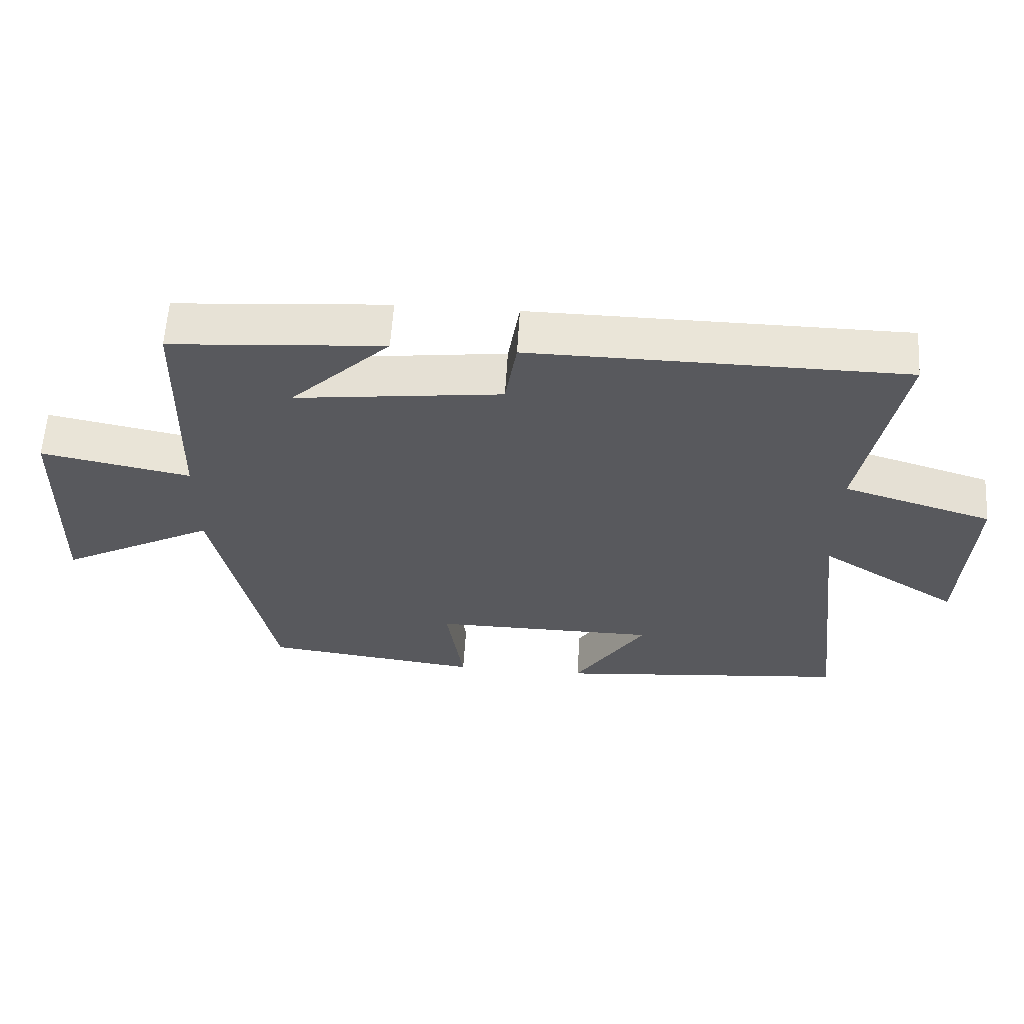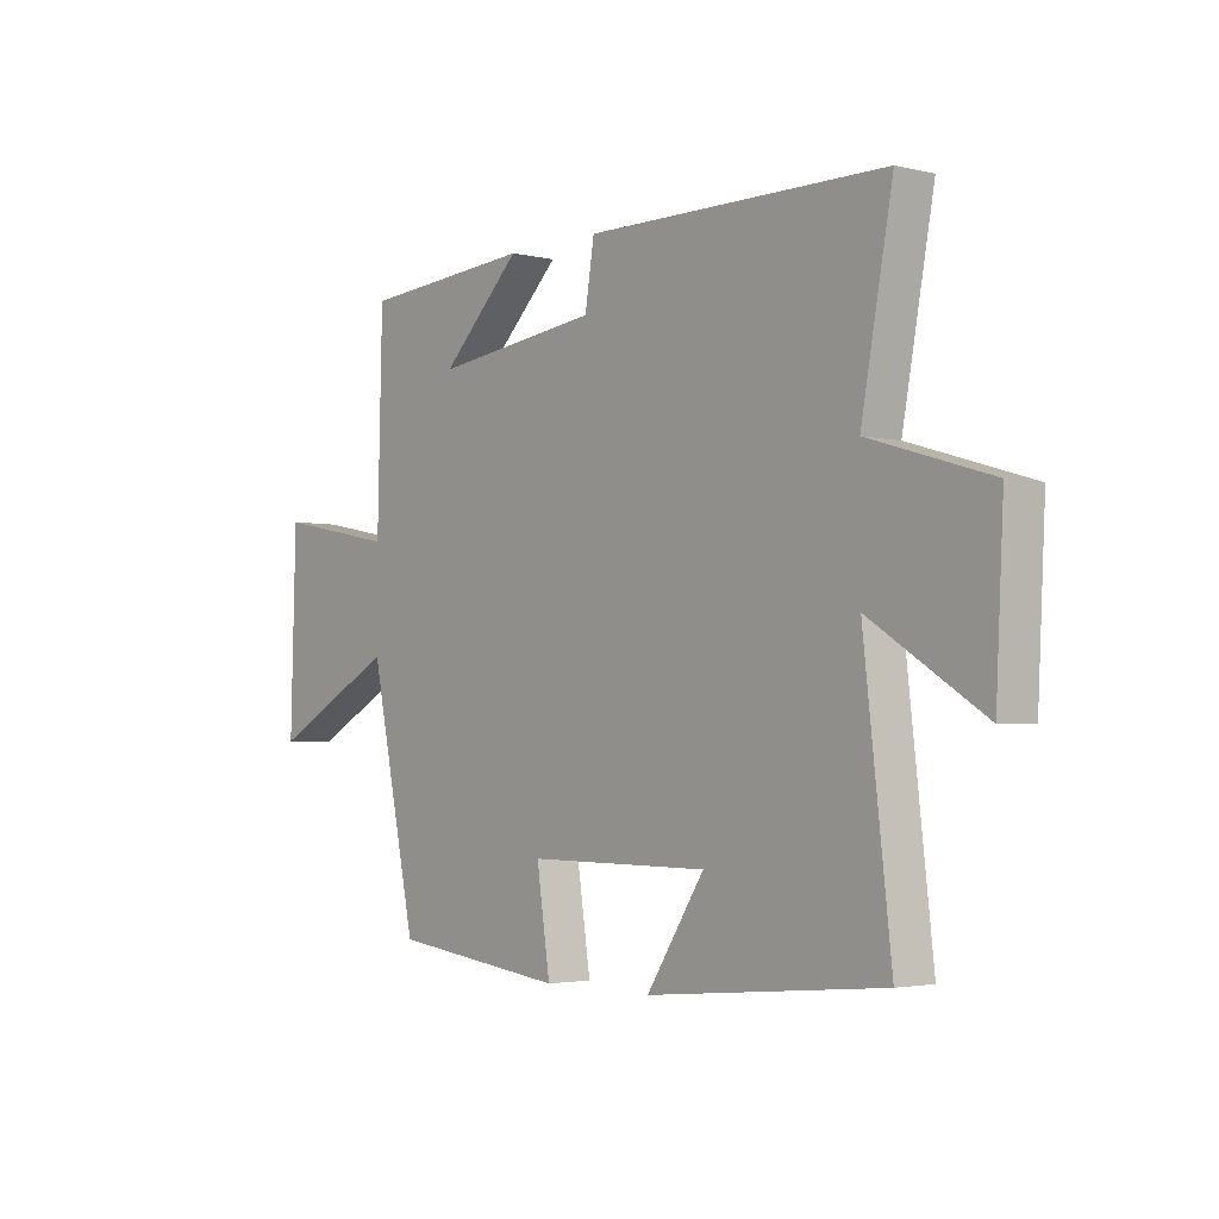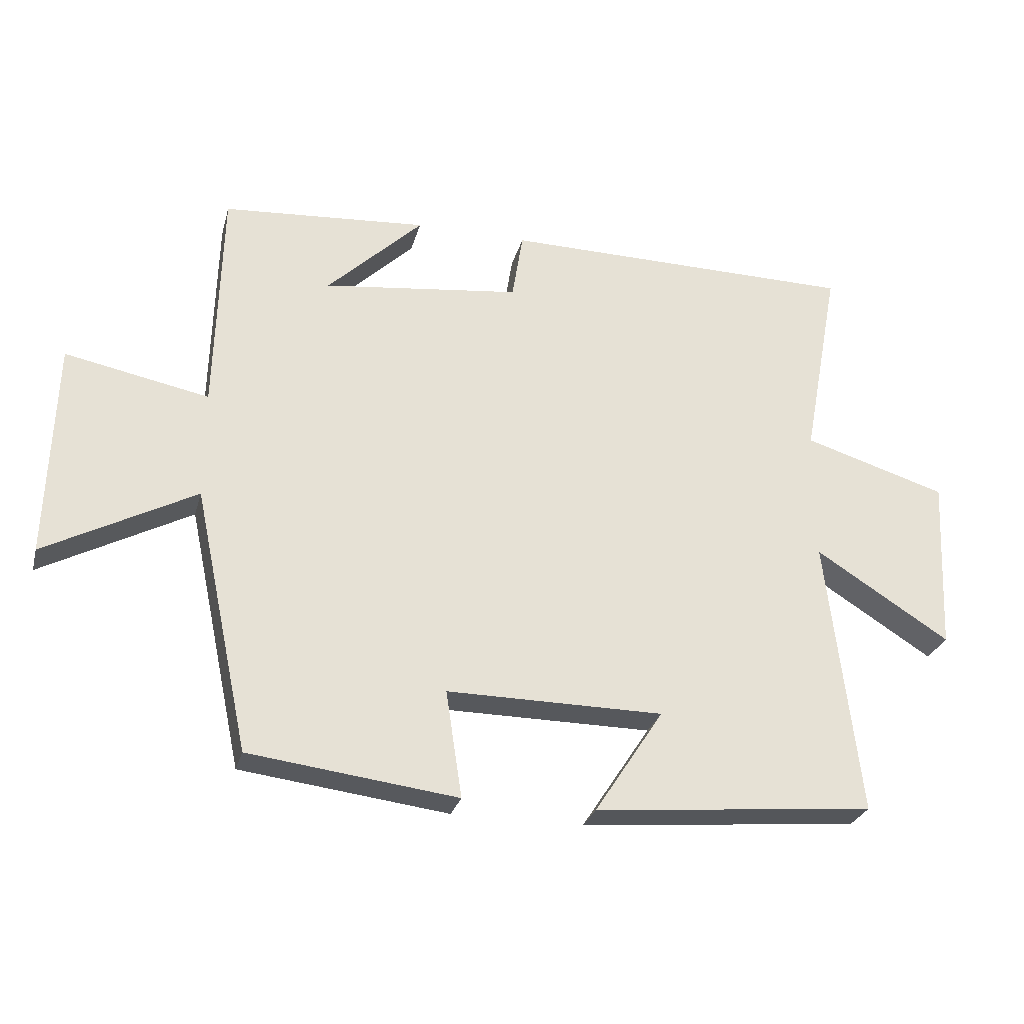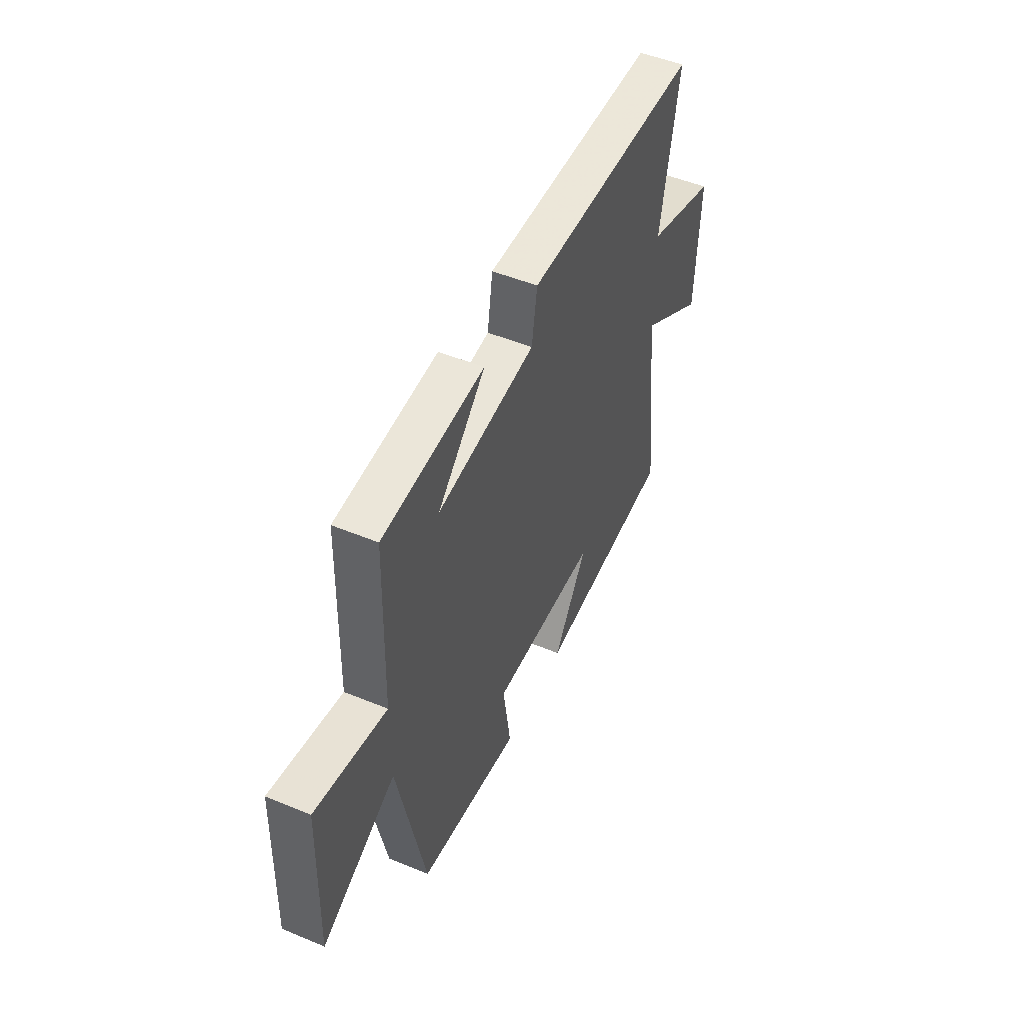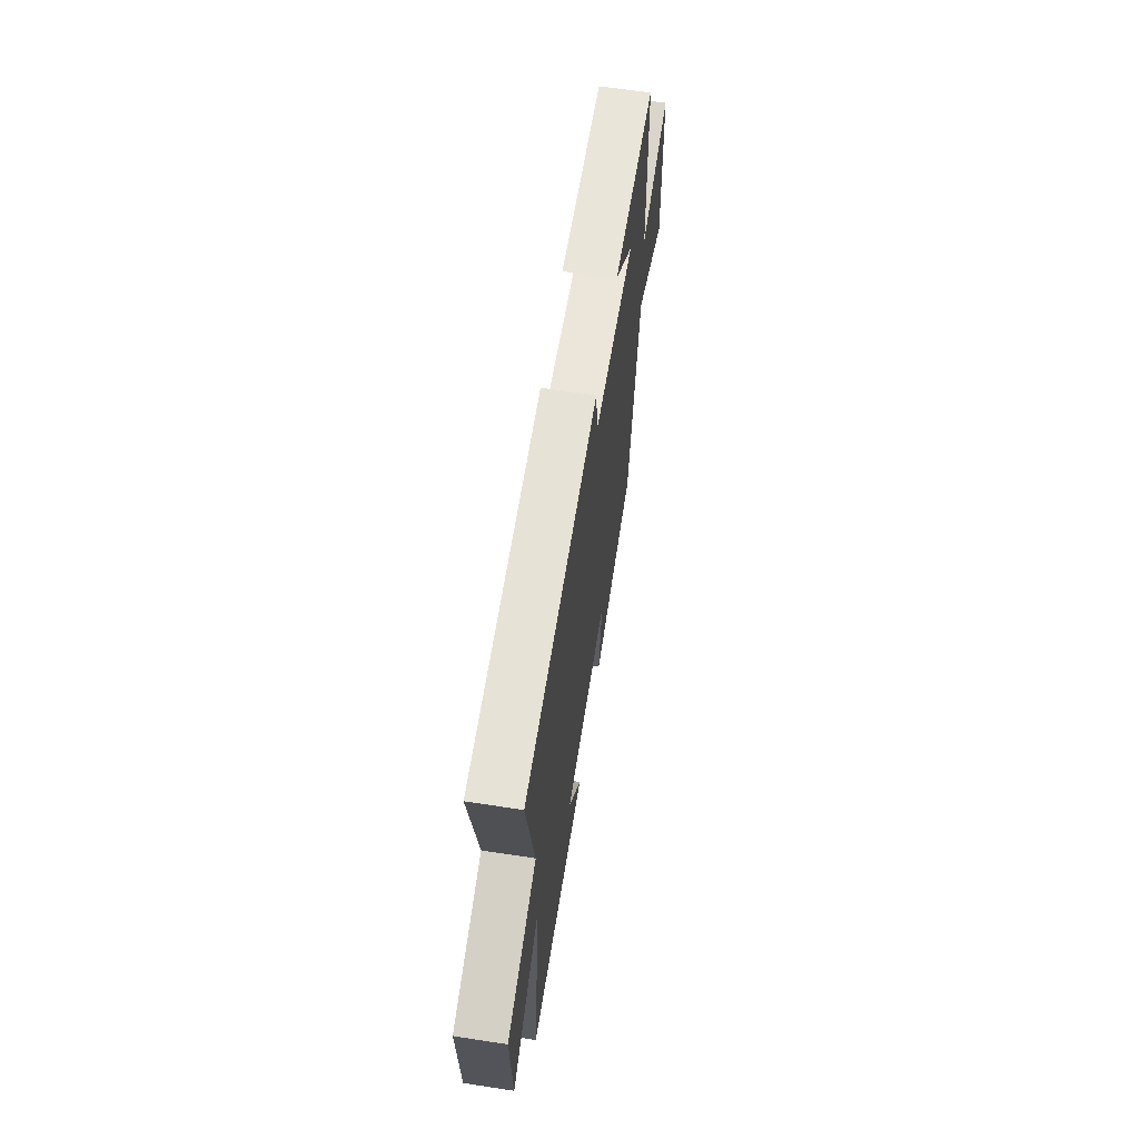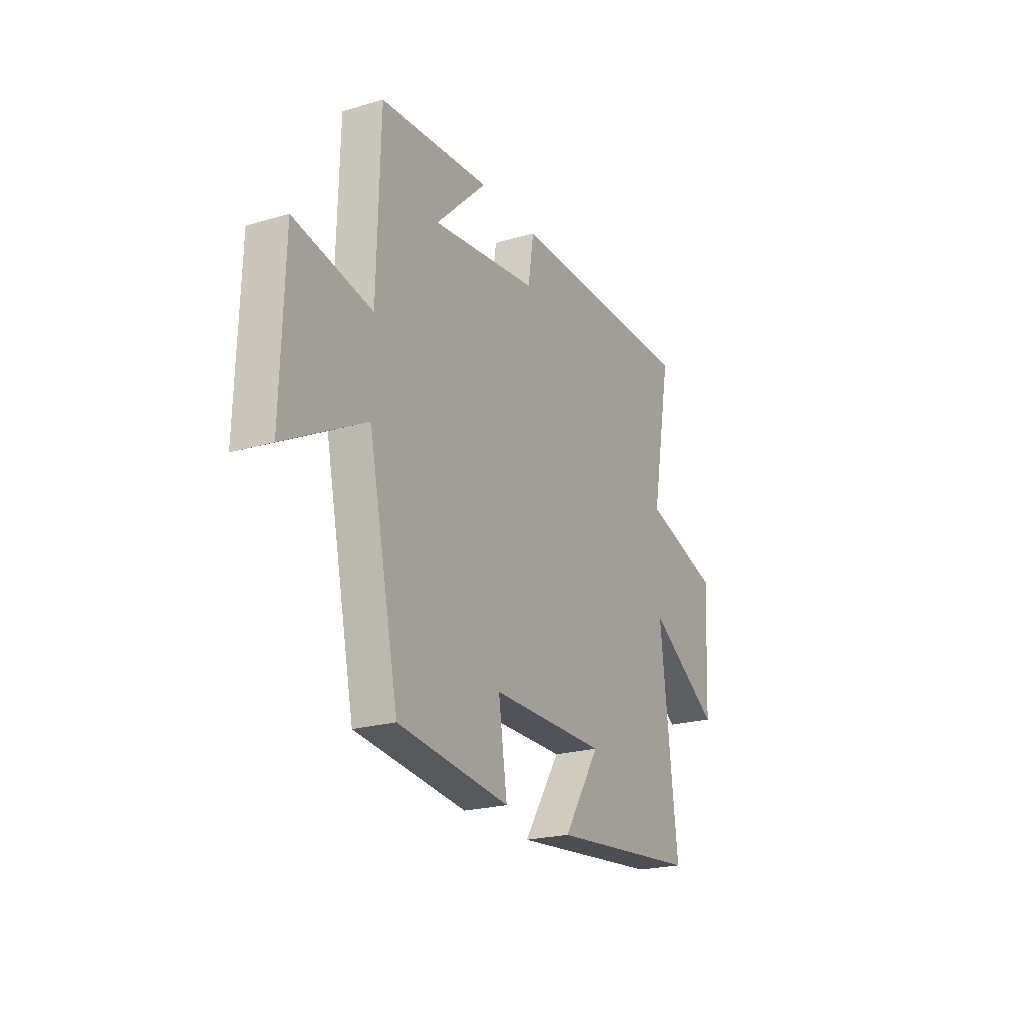
<metadata>
{"format":"obj","ext":"obj","renderer":"f3d","projection":"perspective","resolution":1024,"background":"white","views":[{"elev":59.9,"azim":3.5,"up":"+Z"},{"elev":-3.0,"azim":50.4,"up":"+Z"},{"elev":-27.7,"azim":-14.4,"up":"+Z"},{"elev":49.6,"azim":-65.4,"up":"+Z"},{"elev":62.8,"azim":98.8,"up":"+Z"},{"elev":-22.2,"azim":-62.8,"up":"+Z"}]}
</metadata>
<code>
v -0.491 0.07 0.476
v -0.172 0.07 0.5
v -0.321 0.07 0.355
v -0.013 0.07 0.393
v 0.004 0.07 0.5
v 0.558 0.07 0.495
v 0.5 0.07 0.183
v 0.723 0.07 0.115
v 0.709 0.07 -0.157
v 0.5 0.07 -0.025
v 0.55 0.07 -0.459
v 0.114 0.07 -0.5
v 0.221 0.07 -0.336
v -0.115 0.07 -0.334
v -0.09 0.07 -0.5
v -0.413 0.07 -0.46
v -0.5 0.07 -0.051
v -0.733 0.07 -0.175
v -0.723 0.07 0.163
v -0.5 0.07 0.119
v -0.491 0 0.476
v -0.172 0 0.5
v -0.321 0 0.355
v -0.013 0 0.393
v 0.004 0 0.5
v 0.558 0 0.495
v 0.5 0 0.183
v 0.723 0 0.115
v 0.709 0 -0.157
v 0.5 0 -0.025
v 0.55 0 -0.459
v 0.114 0 -0.5
v 0.221 0 -0.336
v -0.115 0 -0.334
v -0.09 0 -0.5
v -0.413 0 -0.46
v -0.5 0 -0.051
v -0.733 0 -0.175
v -0.723 0 0.163
v -0.5 0 0.119
f 17 18 19 20
f 14 15 16 17
f 13 14 17 20
f 10 11 12 13
f 10 13 20
f 7 8 9 10
f 7 10 20
f 4 5 6 7
f 3 4 7 20
f 1 2 3
f 1 3 20
f 40 39 38 37
f 37 36 35 34
f 40 37 34 33
f 33 32 31 30
f 40 33 30
f 30 29 28 27
f 40 30 27
f 27 26 25 24
f 40 27 24 23
f 23 22 21
f 40 23 21
f 1 21 22 2
f 2 22 23 3
f 3 23 24 4
f 4 24 25 5
f 5 25 26 6
f 6 26 27 7
f 7 27 28 8
f 8 28 29 9
f 9 29 30 10
f 10 30 31 11
f 11 31 32 12
f 12 32 33 13
f 13 33 34 14
f 14 34 35 15
f 15 35 36 16
f 16 36 37 17
f 17 37 38 18
f 18 38 39 19
f 19 39 40 20
f 20 40 21 1

</code>
